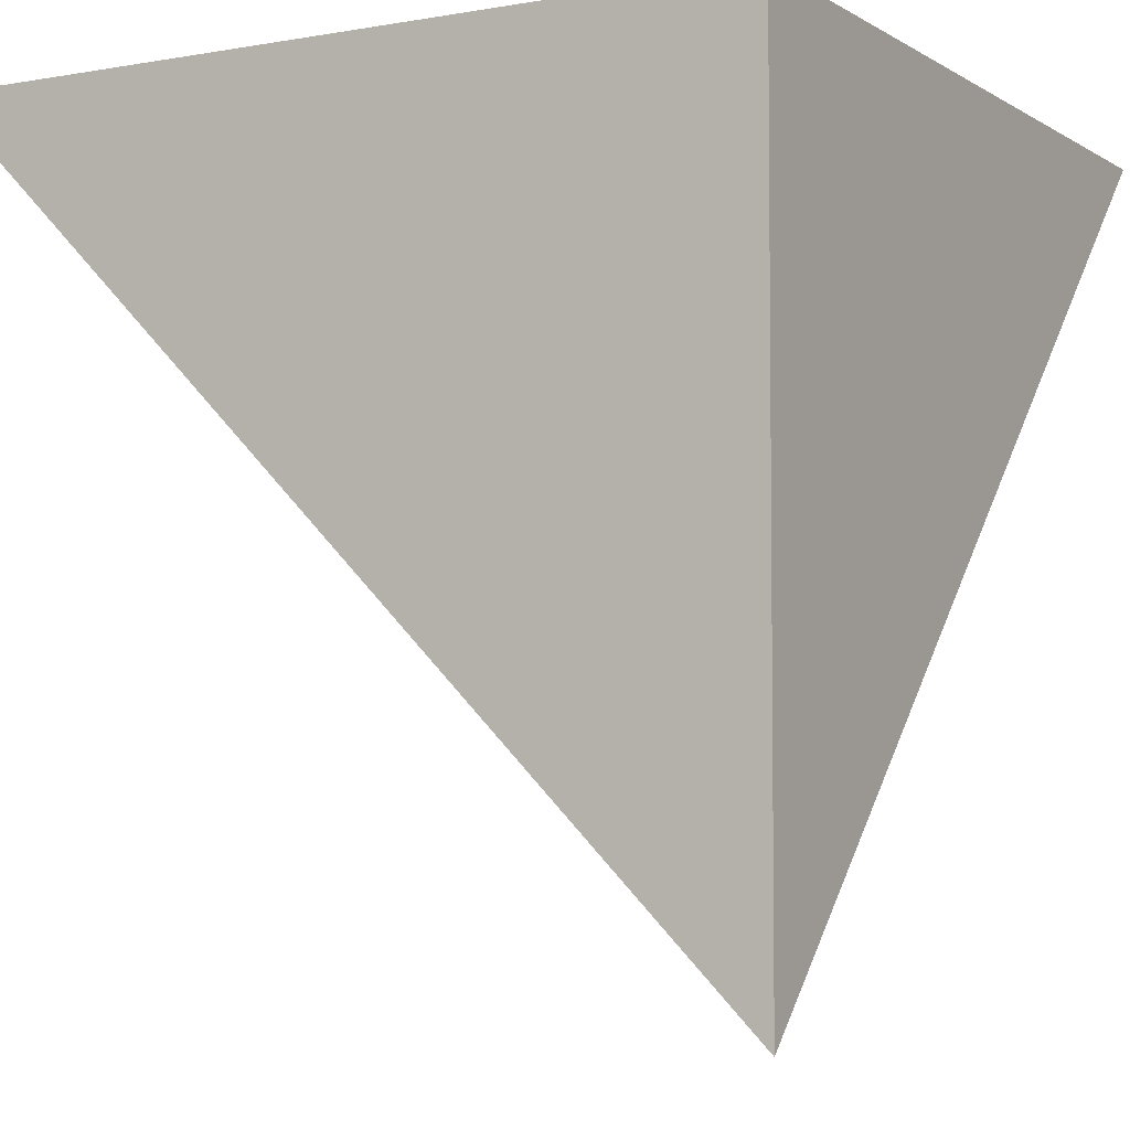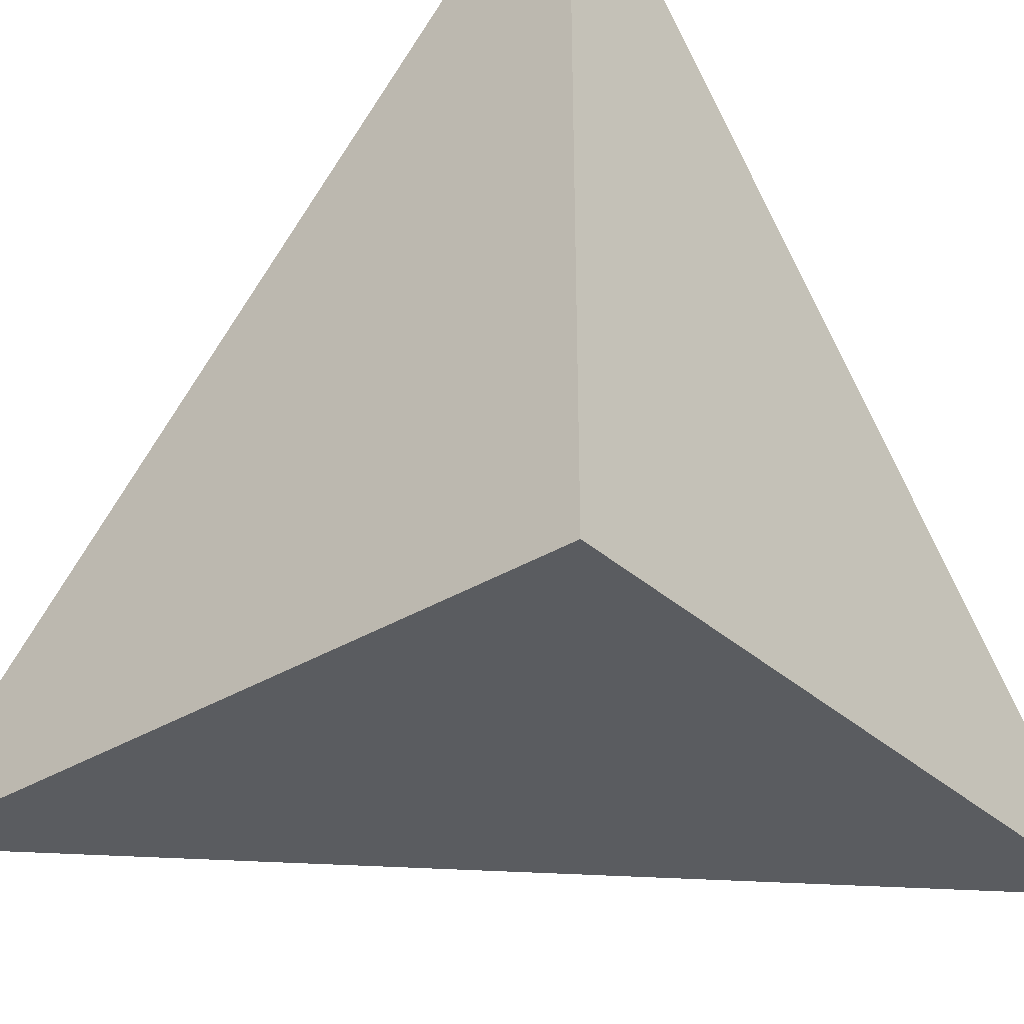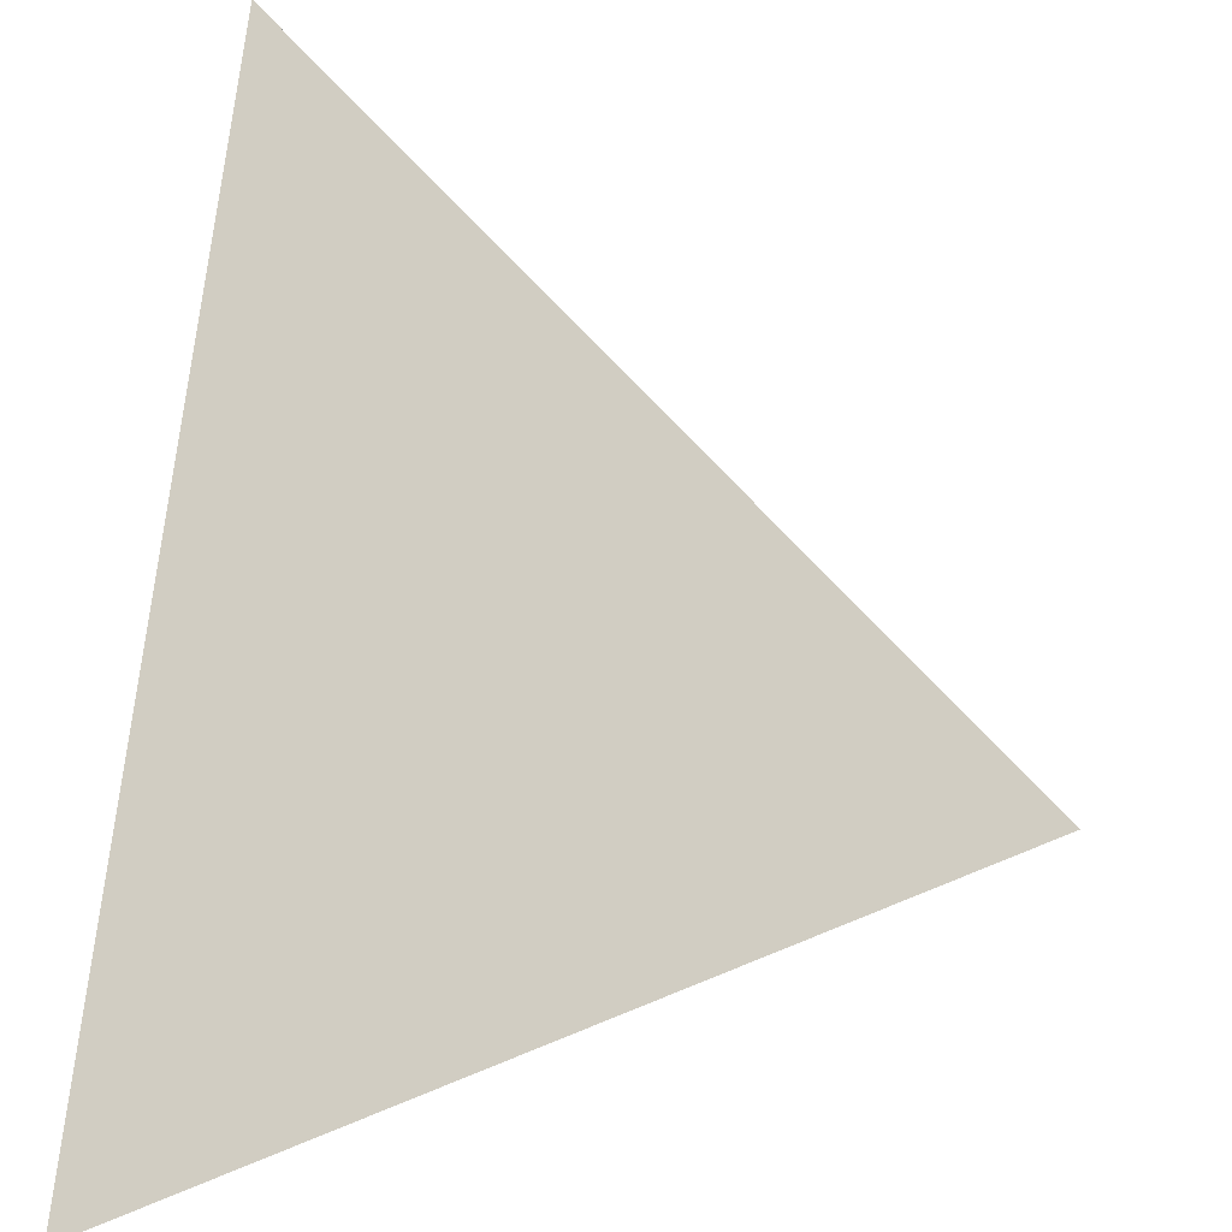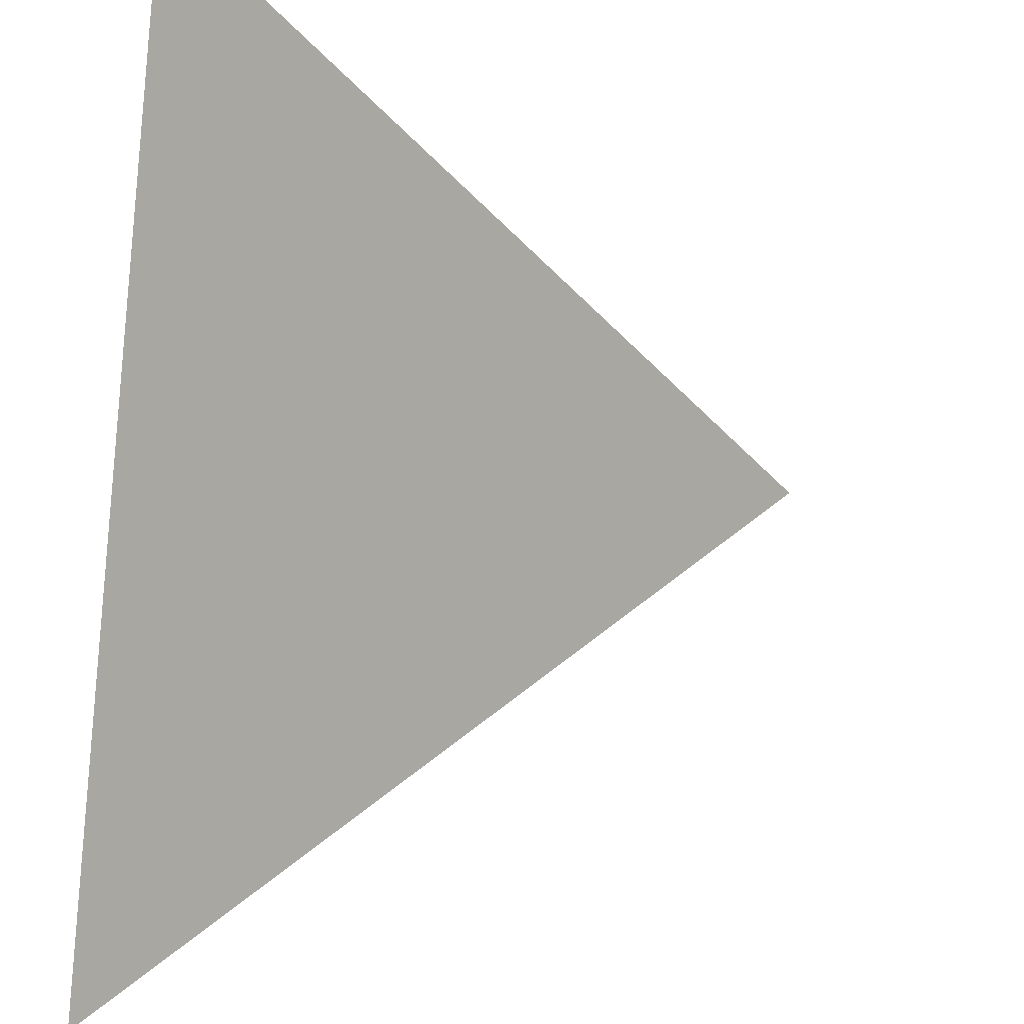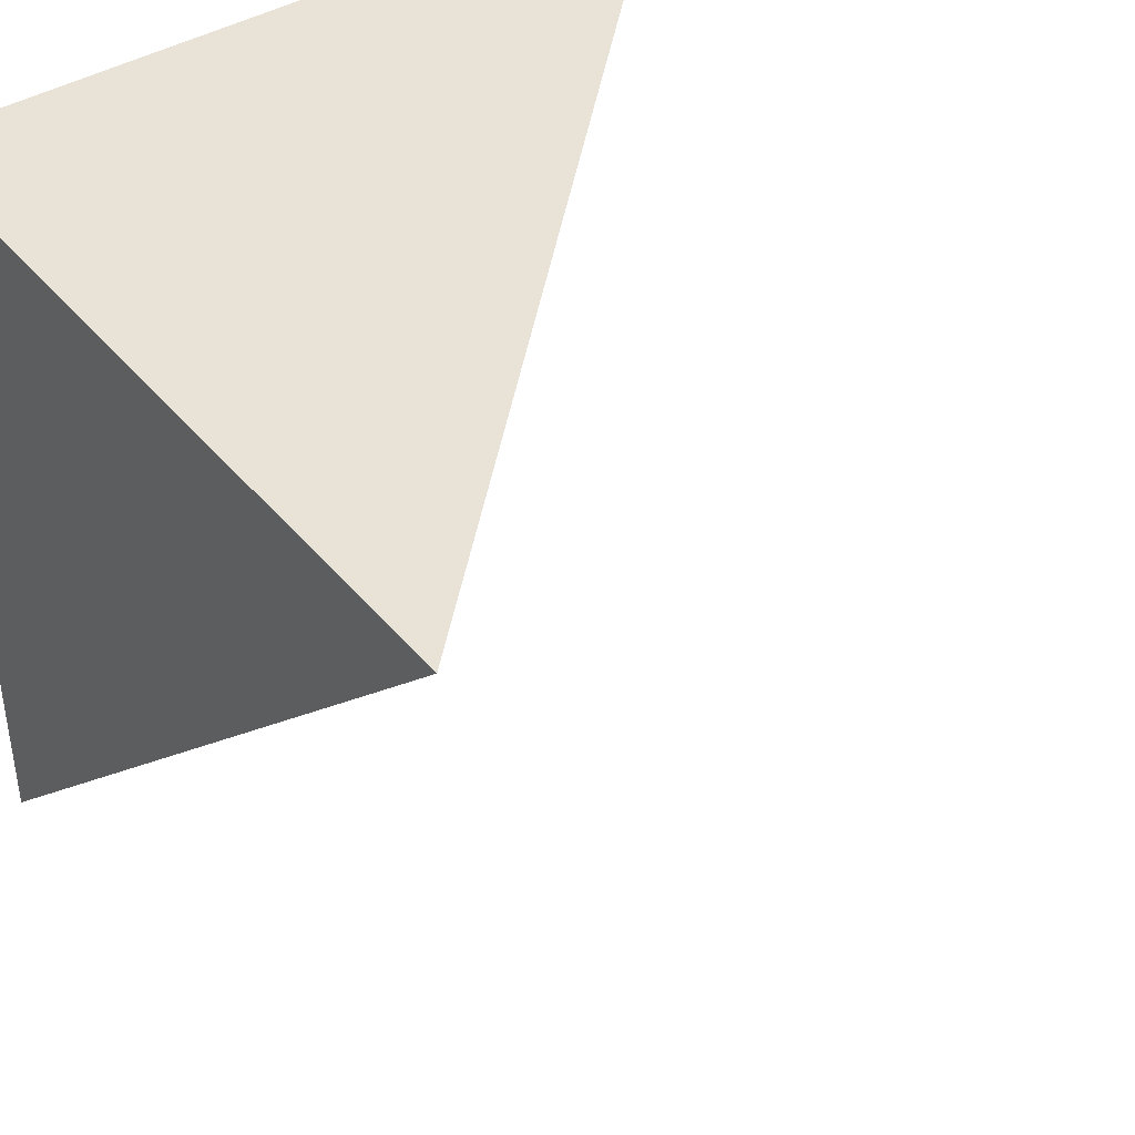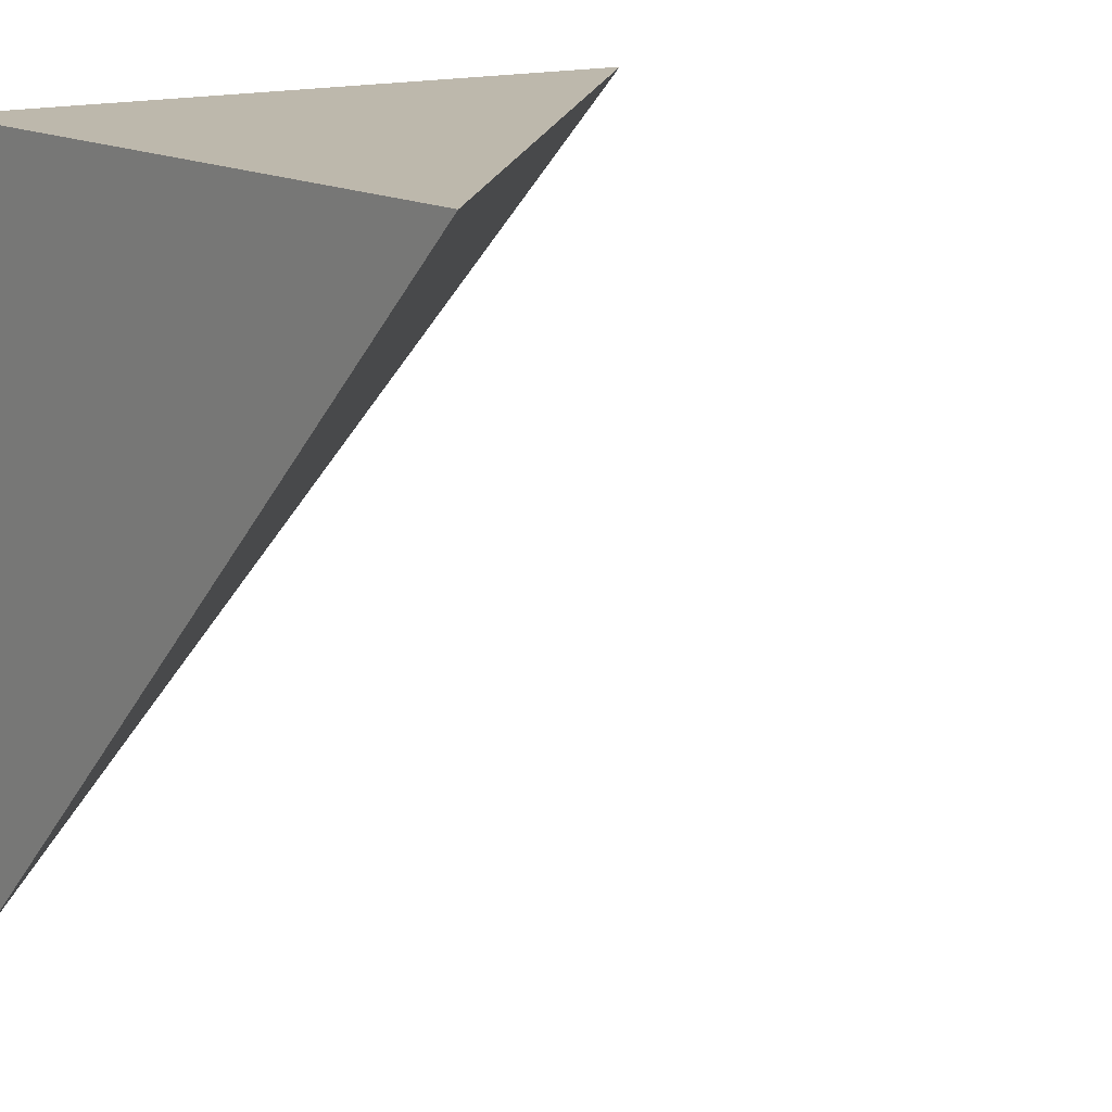
<metadata>
{"format":"obj","ext":"obj","renderer":"f3d","projection":"perspective","resolution":1024,"background":"white","views":[{"elev":-4.8,"azim":29.6,"up":"+Z"},{"elev":-33.7,"azim":39.8,"up":"+Y"},{"elev":26.4,"azim":-170.9,"up":"+Y"},{"elev":-39.4,"azim":172.3,"up":"+Z"},{"elev":41.6,"azim":144.0,"up":"+Z"},{"elev":14.7,"azim":142.0,"up":"+Z"}]}
</metadata>
<code>
v 0.5 -0.5 -0.5
v -0.5 -0.5 0.5
v 0.5 -0.5 0.5
v 0.5 0.5 0.5
f 1 2 4
f 2 3 4
f 3 1 4
f 3 2 1

</code>
